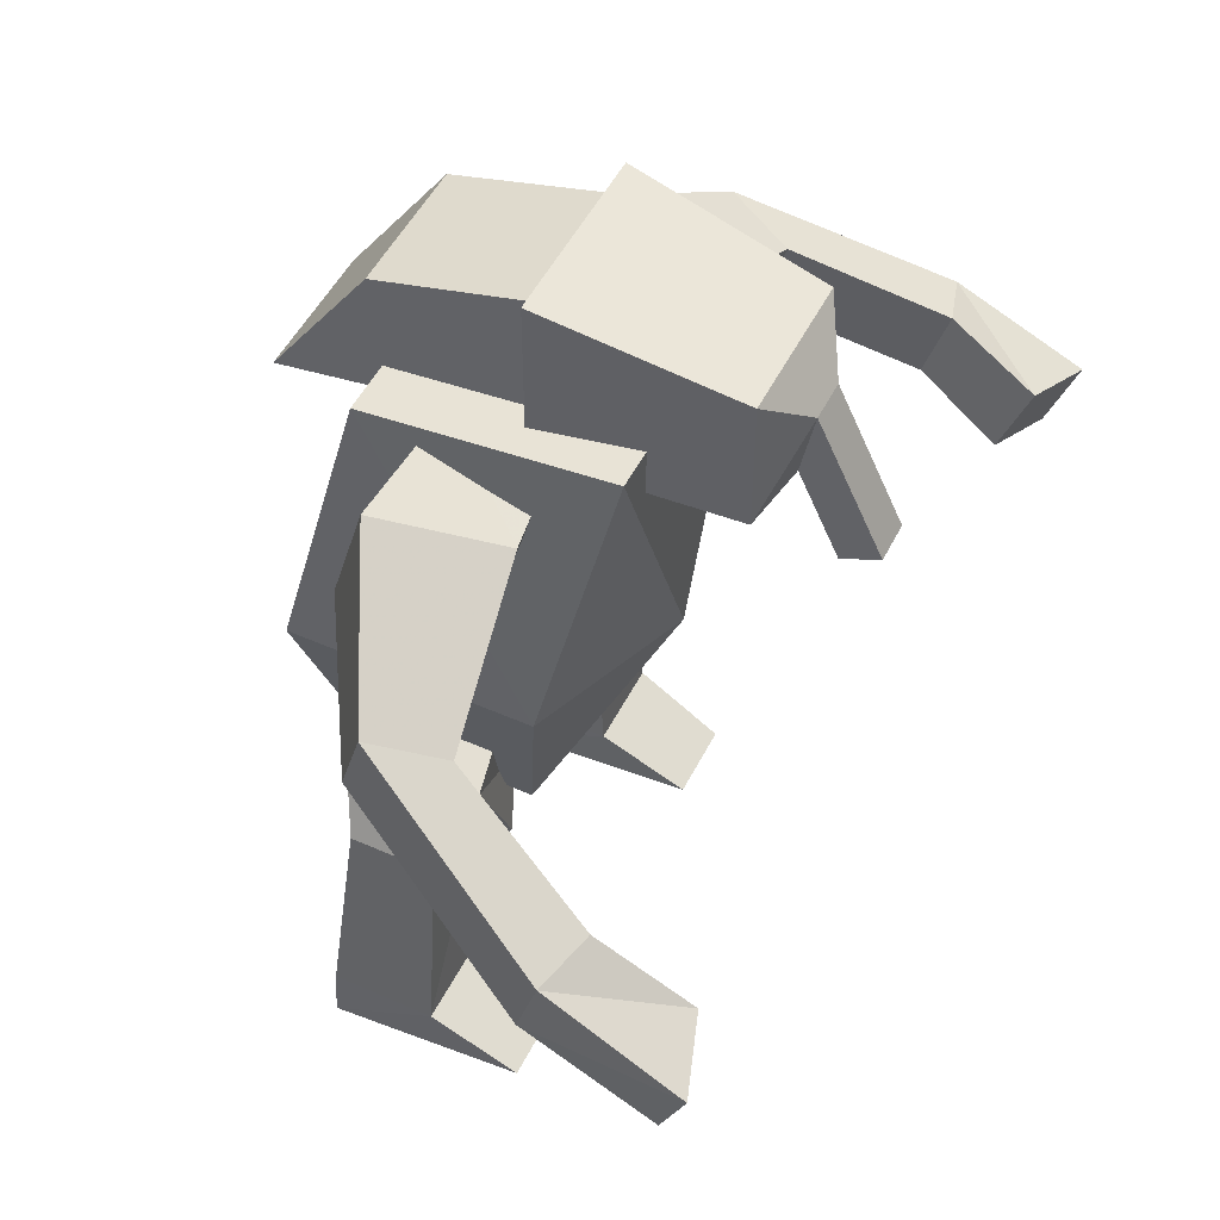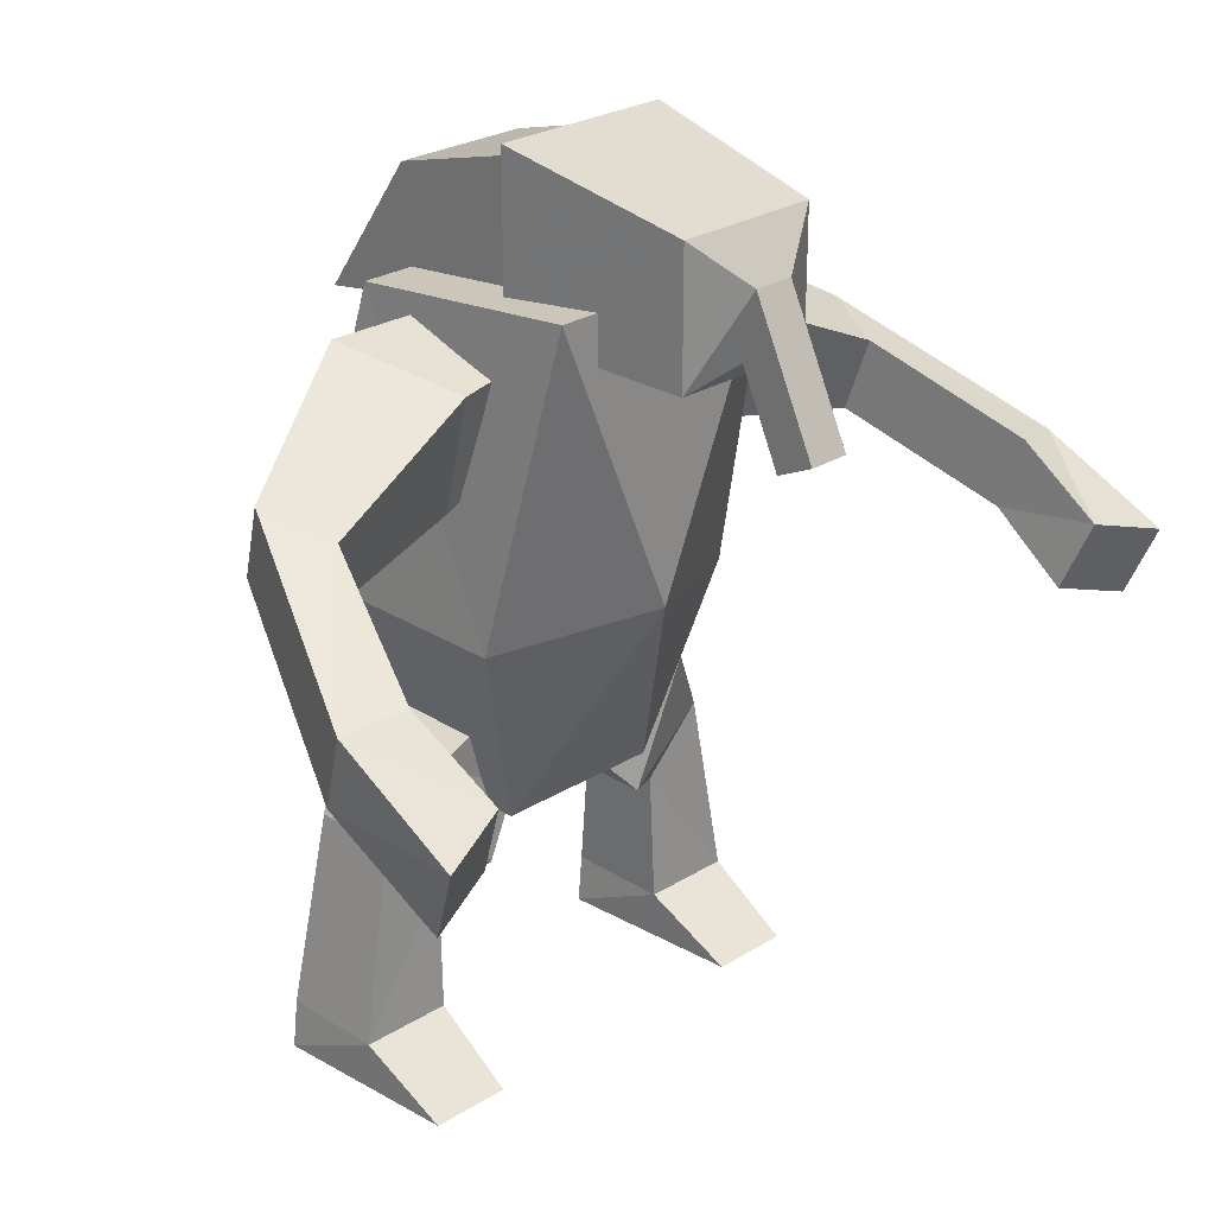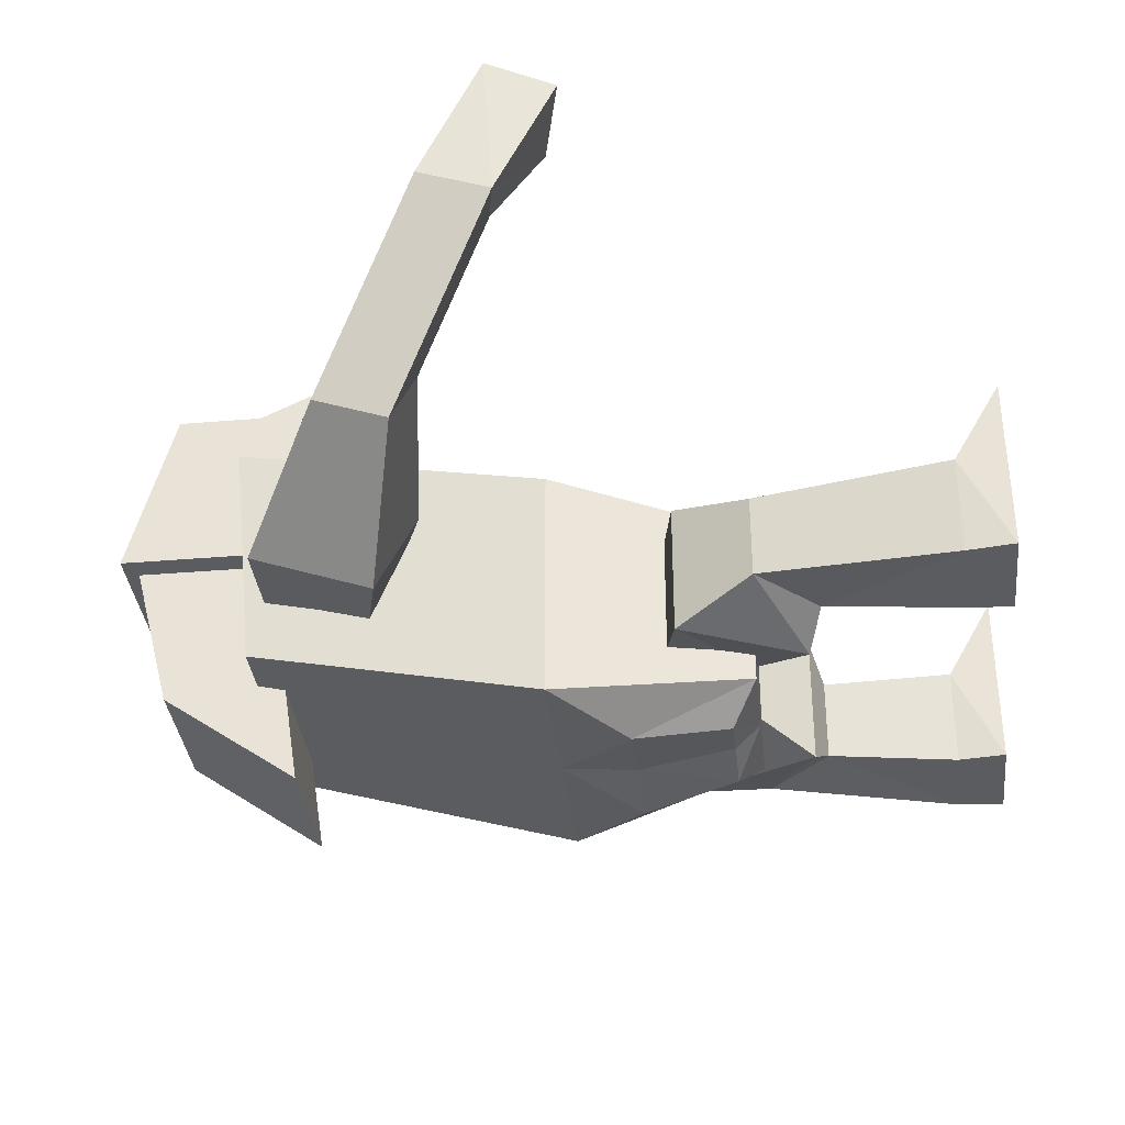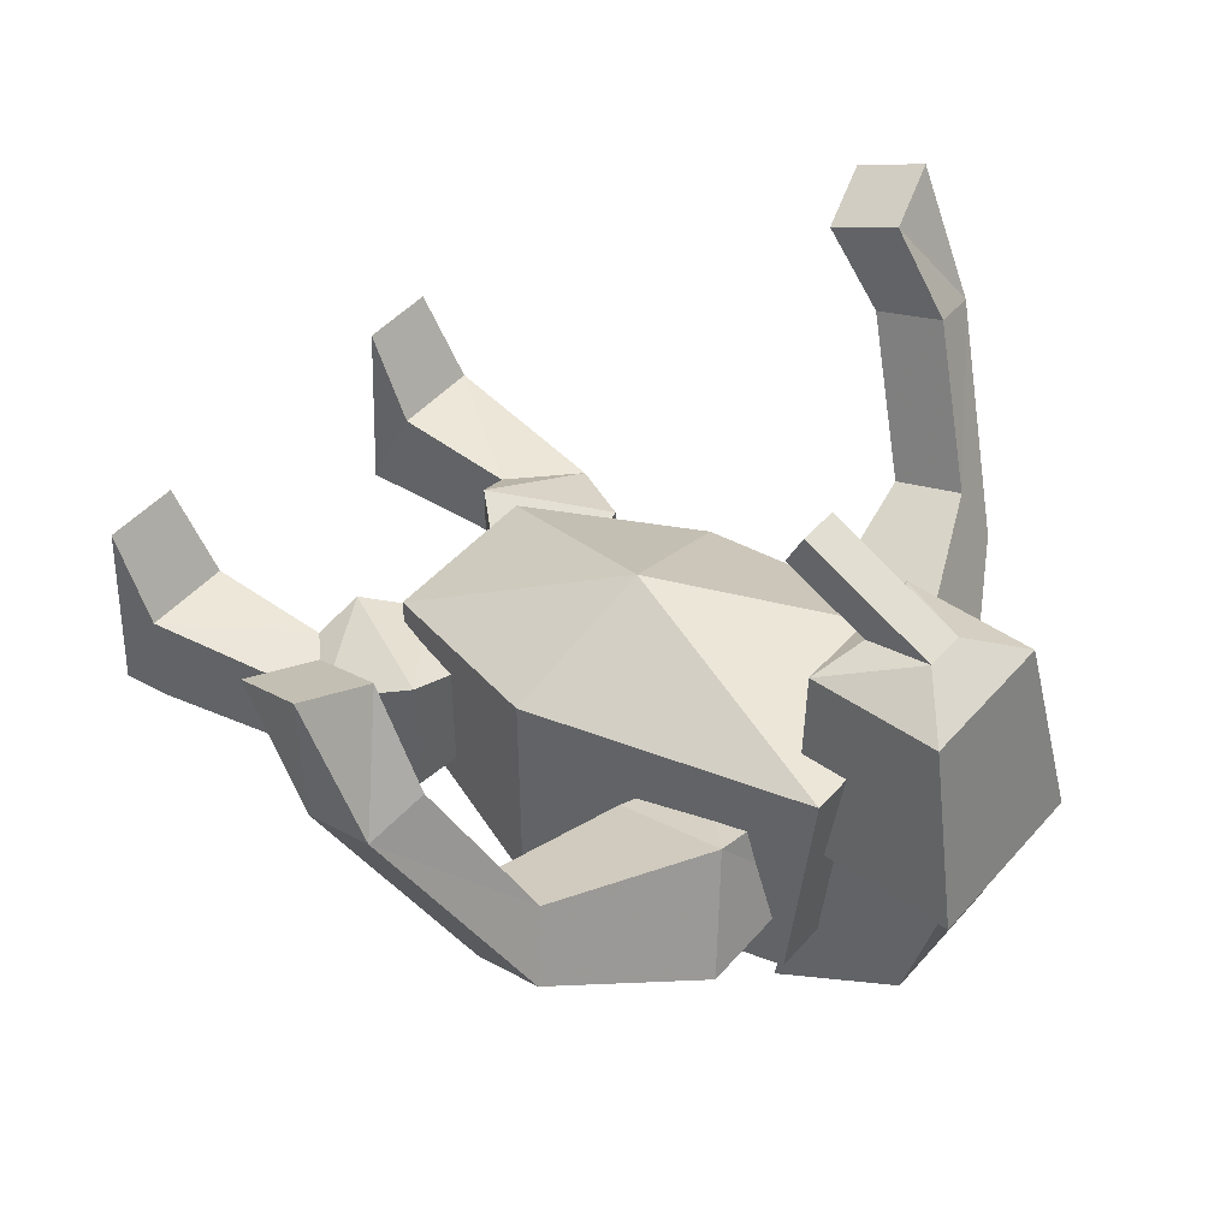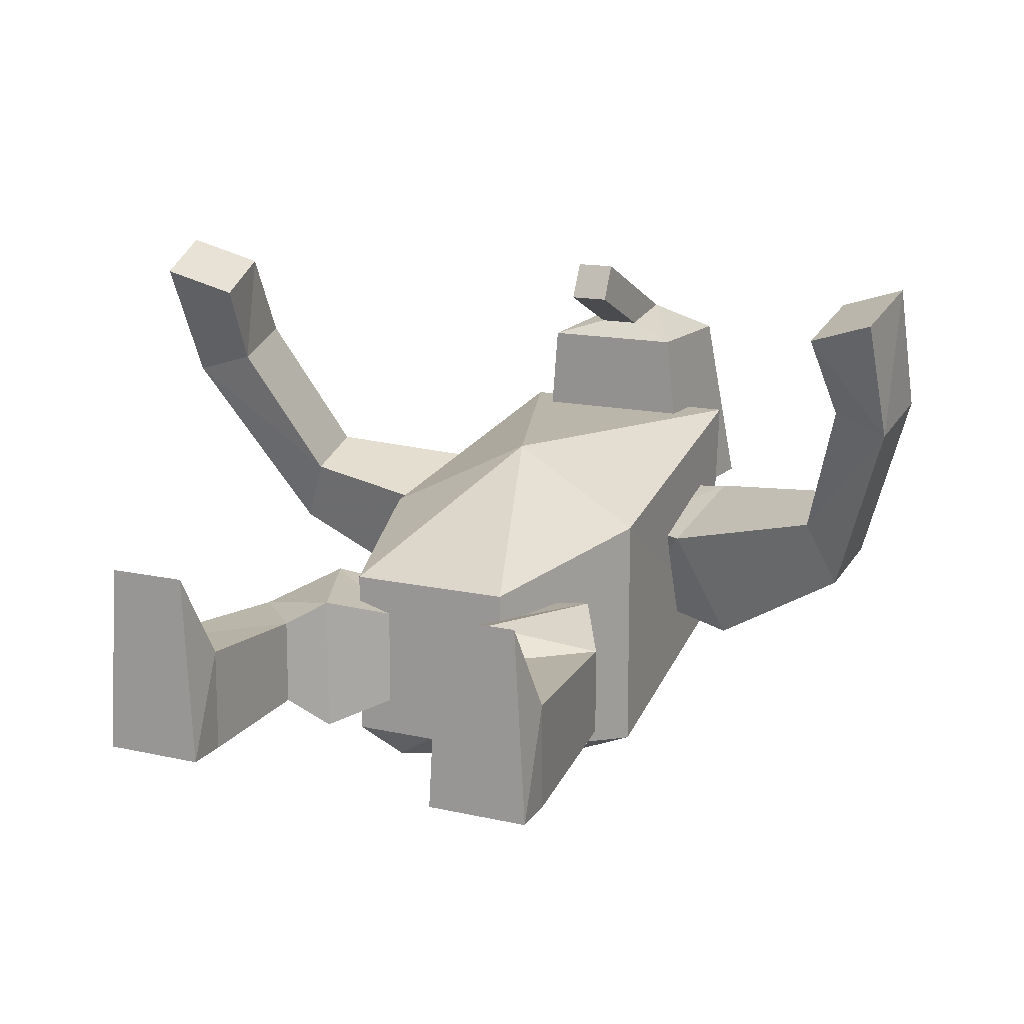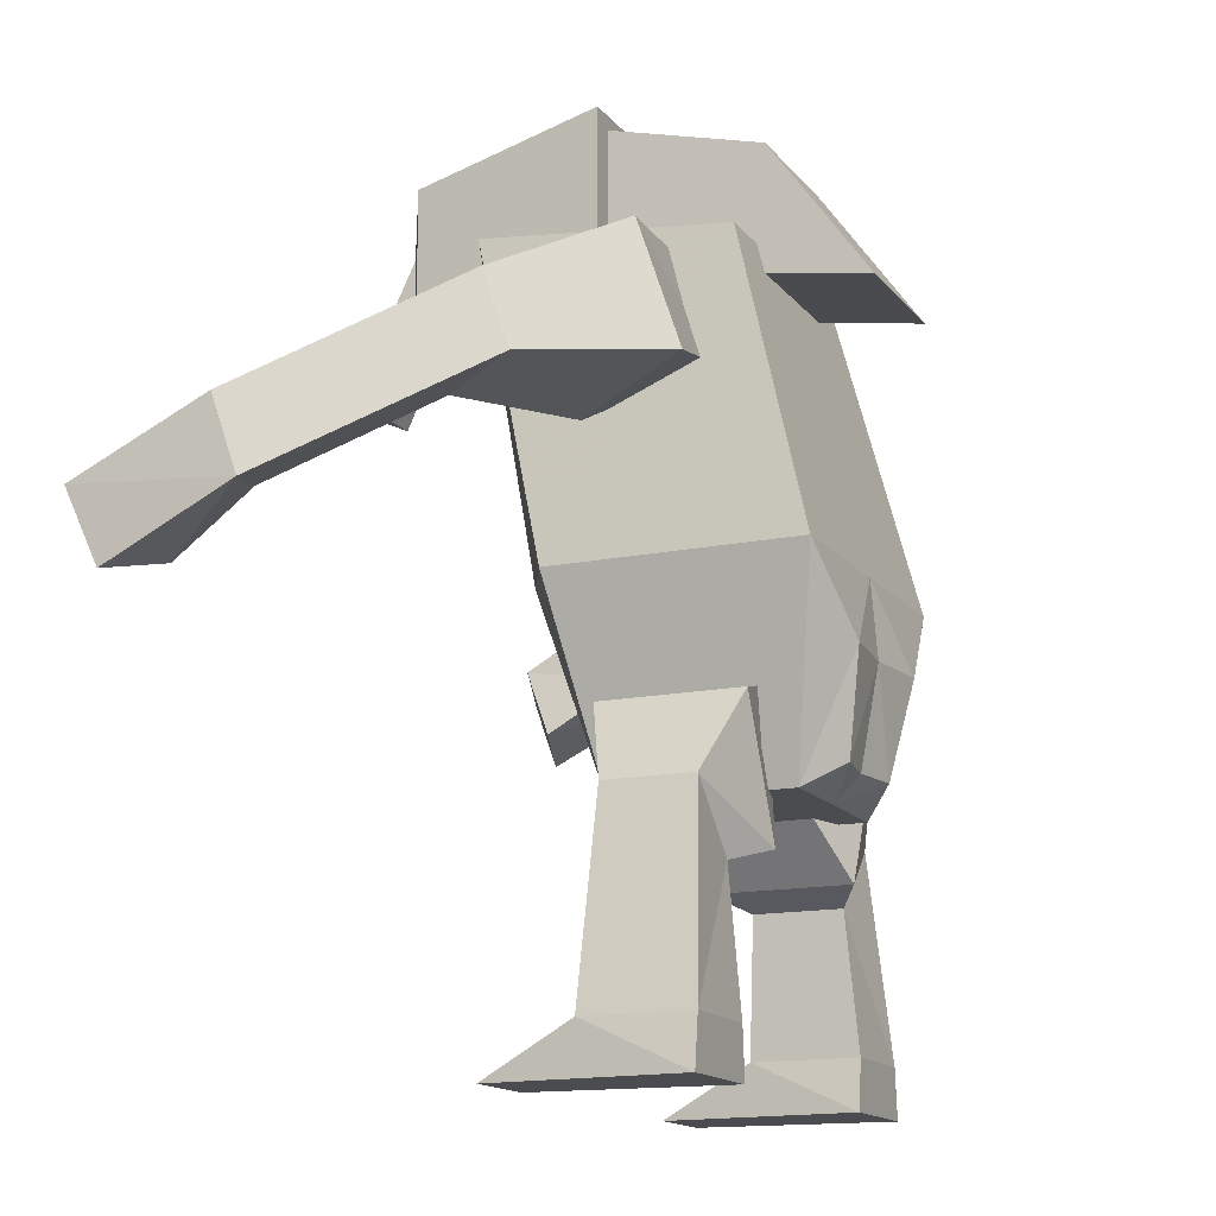
<metadata>
{"format":"obj","ext":"obj","renderer":"f3d","projection":"perspective","resolution":1024,"background":"white","views":[{"elev":50.1,"azim":-64.0,"up":"+Y"},{"elev":25.9,"azim":-44.7,"up":"+Y"},{"elev":-35.0,"azim":-83.6,"up":"+Z"},{"elev":46.5,"azim":128.5,"up":"+Z"},{"elev":14.1,"azim":27.1,"up":"+Z"},{"elev":-14.7,"azim":114.1,"up":"+Y"}]}
</metadata>
<code>
o RightArm
v -0.3 2.559 -0.2449
v -0.3 2.945 -0.1414
v -0.8463 2.934 -0.1736
v -0.8104 2.439 -0.3299
v -0.3 2.455 0.1414
v -0.3 2.841 0.2449
v -0.6526 2.802 0.2904
v -0.6167 2.307 0.1341
v -1.432 2.589 0.1178
v -1.41 2.292 0.02399
v -1.316 2.509 0.3962
v -1.294 2.212 0.3024
v -1.774 2.167 0.9174
v -1.753 1.87 0.8236
v -1.539 2.21 0.9881
v -1.517 1.913 0.8943
v -1.794 1.91 1.452
v -1.754 1.623 1.337
v -1.508 1.988 1.356
v -1.468 1.701 1.241
f 5 6 2
f 6 7 2
f 8 4 10
f 8 5 1
f 1 2 3
f 8 7 5
f 9 11 13
f 3 7 9
f 4 3 9
f 7 8 11
f 14 13 17
f 11 12 15
f 12 10 14
f 10 9 13
f 19 20 17
f 13 15 19
f 15 16 19
f 16 14 20
f 1 5 2
f 7 3 2
f 12 8 10
f 4 8 1
f 4 1 3
f 7 6 5
f 11 15 13
f 7 11 9
f 10 4 9
f 8 12 11
f 18 14 17
f 12 16 15
f 16 12 14
f 14 10 13
f 17 13 19
f 16 20 19
f 14 18 20
f 20 18 17
o RightLeg
v -0.2 1 -0
v -0.2 1 -0.4
v -0.391 0.7885 -0.48
v -0.391 0.7885 0.08
v -0.2 1.4 -0
v -0.2 1.4 -0.4
v -0.6277 1.296 -0.48
v -0.6277 1.296 0.08
v -0.5659 0.733 -0.3764
v -0.5659 0.733 -0.0236
v -0.8154 0.9825 -0.3764
v -0.8154 0.9825 -0.0236
v -0.5739 0.1948 -0.4267
v -0.5739 0.1948 -0.00332
v -0.9523 0.1948 -0.4267
v -0.9523 0.1948 -0.00332
v -0.5545 -0.001209 -0.4252
v -0.6007 -0.00121 0.3552
v -0.9763 -0.001209 -0.4252
v -0.93 -0.001209 0.3552
f 25 26 22
f 26 27 22
f 23 27 31
f 28 25 21
f 21 22 23
f 28 27 25
f 31 32 36
f 24 23 29
f 27 28 31
f 28 24 32
f 33 35 37
f 32 30 36
f 30 29 34
f 29 31 35
f 39 40 37
f 35 36 39
f 36 34 38
f 34 33 37
f 21 25 22
f 27 23 22
f 29 23 31
f 24 28 21
f 24 21 23
f 35 31 36
f 30 24 29
f 27 26 25
f 24 30 32
f 35 39 37
f 30 34 36
f 29 33 34
f 33 29 35
f 28 32 31
f 36 40 39
f 40 36 38
f 38 34 37
f 40 38 37
o LeftLeg
v 0.2 1 -0
v 0.2 1 -0.4
v 0.391 0.7885 -0.48
v 0.391 0.7885 0.08
v 0.2 1.4 -0
v 0.2 1.4 -0.4
v 0.6277 1.296 -0.48
v 0.6277 1.296 0.08
v 0.5659 0.733 -0.3764
v 0.5659 0.733 -0.0236
v 0.8154 0.9825 -0.3764
v 0.8154 0.9825 -0.0236
v 0.5739 0.1948 -0.4267
v 0.5739 0.1948 -0.00332
v 0.9523 0.1948 -0.4267
v 0.9523 0.1948 -0.00332
v 0.5545 -0.001209 -0.4252
v 0.6007 -0.00121 0.3552
v 0.9763 -0.001209 -0.4252
v 0.93 -0.001209 0.3552
f 45 46 42
f 46 47 42
f 43 47 51
f 48 45 41
f 41 42 43
f 48 47 45
f 51 52 56
f 44 43 49
f 47 48 51
f 48 44 52
f 53 55 57
f 52 50 56
f 50 49 54
f 49 51 55
f 59 60 57
f 55 56 59
f 56 54 58
f 54 53 57
f 41 45 42
f 47 43 42
f 49 43 51
f 44 48 41
f 44 41 43
f 55 51 56
f 50 44 49
f 47 46 45
f 44 50 52
f 55 59 57
f 50 54 56
f 49 53 54
f 53 49 55
f 48 52 51
f 56 60 59
f 60 56 58
f 58 54 57
f 60 58 57
o Head
v -0.2995 2.89 0.958
v -0.3744 2.922 0.182
v 0.3744 2.922 0.182
v 0.2995 2.89 0.958
v -0.2995 3.43 0.958
v -0.3744 3.598 0.182
v 0.3744 3.598 0.182
v 0.2995 3.43 0.958
v -0.2808 2.979 0.182
v 0.2808 2.979 0.182
v -0.2808 3.541 0.182
v 0.2808 3.541 0.182
v -0.2808 2.819 -0.838
v 0.2808 2.819 -0.838
v -0.2808 3.381 -0.438
v 0.2808 3.381 -0.438
v -0.08424 2.971 1.027
v 0.08424 2.971 1.027
v -0.08424 3.242 1.08
v 0.08424 3.242 1.08
v -0.08424 2.618 1.191
v 0.08424 2.618 1.191
v -0.08424 2.689 1.344
v 0.08424 2.689 1.344
f 65 66 62
f 63 62 69
f 67 68 63
f 68 65 79
f 61 62 63
f 68 67 66
f 71 72 76
f 66 67 72
f 62 66 71
f 67 63 70
f 75 76 74
f 72 70 76
f 70 69 73
f 69 71 75
f 77 78 82
f 65 61 79
f 61 64 78
f 64 68 80
f 84 83 81
f 79 77 83
f 78 80 84
f 80 79 83
f 61 65 62
f 70 63 69
f 68 64 63
f 80 68 79
f 64 61 63
f 65 68 66
f 75 71 76
f 71 66 72
f 69 62 71
f 72 67 70
f 73 75 74
f 70 74 76
f 74 70 73
f 73 69 75
f 81 77 82
f 61 77 79
f 77 61 78
f 78 64 80
f 82 84 81
f 77 81 83
f 82 78 84
f 84 80 83
o LeftArm
v 0.3 2.559 -0.2449
v 0.3 2.945 -0.1414
v 0.8463 2.934 -0.1736
v 0.8104 2.439 -0.3299
v 0.3 2.455 0.1414
v 0.3 2.841 0.2449
v 0.6526 2.802 0.2904
v 0.6167 2.307 0.1341
v 1.432 2.589 0.1178
v 1.41 2.292 0.02399
v 1.316 2.509 0.3962
v 1.294 2.212 0.3024
v 1.774 2.167 0.9174
v 1.753 1.87 0.8236
v 1.539 2.21 0.9881
v 1.517 1.913 0.8943
v 1.794 1.91 1.452
v 1.754 1.623 1.337
v 1.508 1.988 1.356
v 1.468 1.701 1.241
f 89 90 86
f 90 91 86
f 92 88 94
f 92 89 85
f 85 86 87
f 92 91 89
f 93 95 97
f 87 91 93
f 88 87 93
f 91 92 95
f 98 97 101
f 95 96 99
f 96 94 98
f 94 93 97
f 103 104 101
f 97 99 103
f 99 100 103
f 100 98 104
f 85 89 86
f 91 87 86
f 96 92 94
f 88 92 85
f 88 85 87
f 91 90 89
f 95 99 97
f 91 95 93
f 94 88 93
f 92 96 95
f 102 98 101
f 96 100 99
f 100 96 98
f 98 94 97
f 101 97 103
f 100 104 103
f 98 102 104
f 104 102 101
o Body
v -0.6 1.8 0.3
v -0.6 1.8 -0.7
v 0.6 1.8 -0.7
v 0.6 1.8 0.3
v -0.5 3.1 0.6
v -0.5 3 -0.4
v 0.5 3 -0.4
v 0.5 3.1 0.6
v -0.35 1 0.15
v -0.35 1 -0.55
v 0.35 1 -0.55
v 0.35 1 0.15
v -0.294 1.496 -0.7571
v 0.294 1.496 -0.7571
v -0.2058 1.104 -0.6836
v 0.2058 1.104 -0.6836
v 0 3 -0.4
v 0 1.8 -0.7
v 0 3.1 0.6
v 0 1.9 0.6
v 0 1 -0.55
v 0 1 0.15
v 0 1.496 -0.7243
v 0 1.104 -0.6508
f 109 110 105
f 121 111 122
f 111 112 108
f 123 109 124
f 124 105 113
f 123 121 110
f 126 125 115
f 107 108 115
f 105 106 114
f 107 115 118
f 127 118 120
f 114 106 117
f 125 114 119
f 122 107 118
f 110 121 122
f 112 123 124
f 108 124 116
f 112 111 121
f 113 114 125
f 117 127 119
f 115 125 120
f 106 122 117
f 110 106 105
f 111 107 122
f 107 111 108
f 109 105 124
f 126 124 113
f 109 123 110
f 116 126 115
f 113 105 114
f 115 120 118
f 128 127 120
f 119 114 117
f 128 125 119
f 127 122 118
f 106 110 122
f 108 112 124
f 124 126 116
f 123 112 121
f 126 113 125
f 127 128 119
f 125 128 120
f 122 127 117
f 108 116 115

</code>
